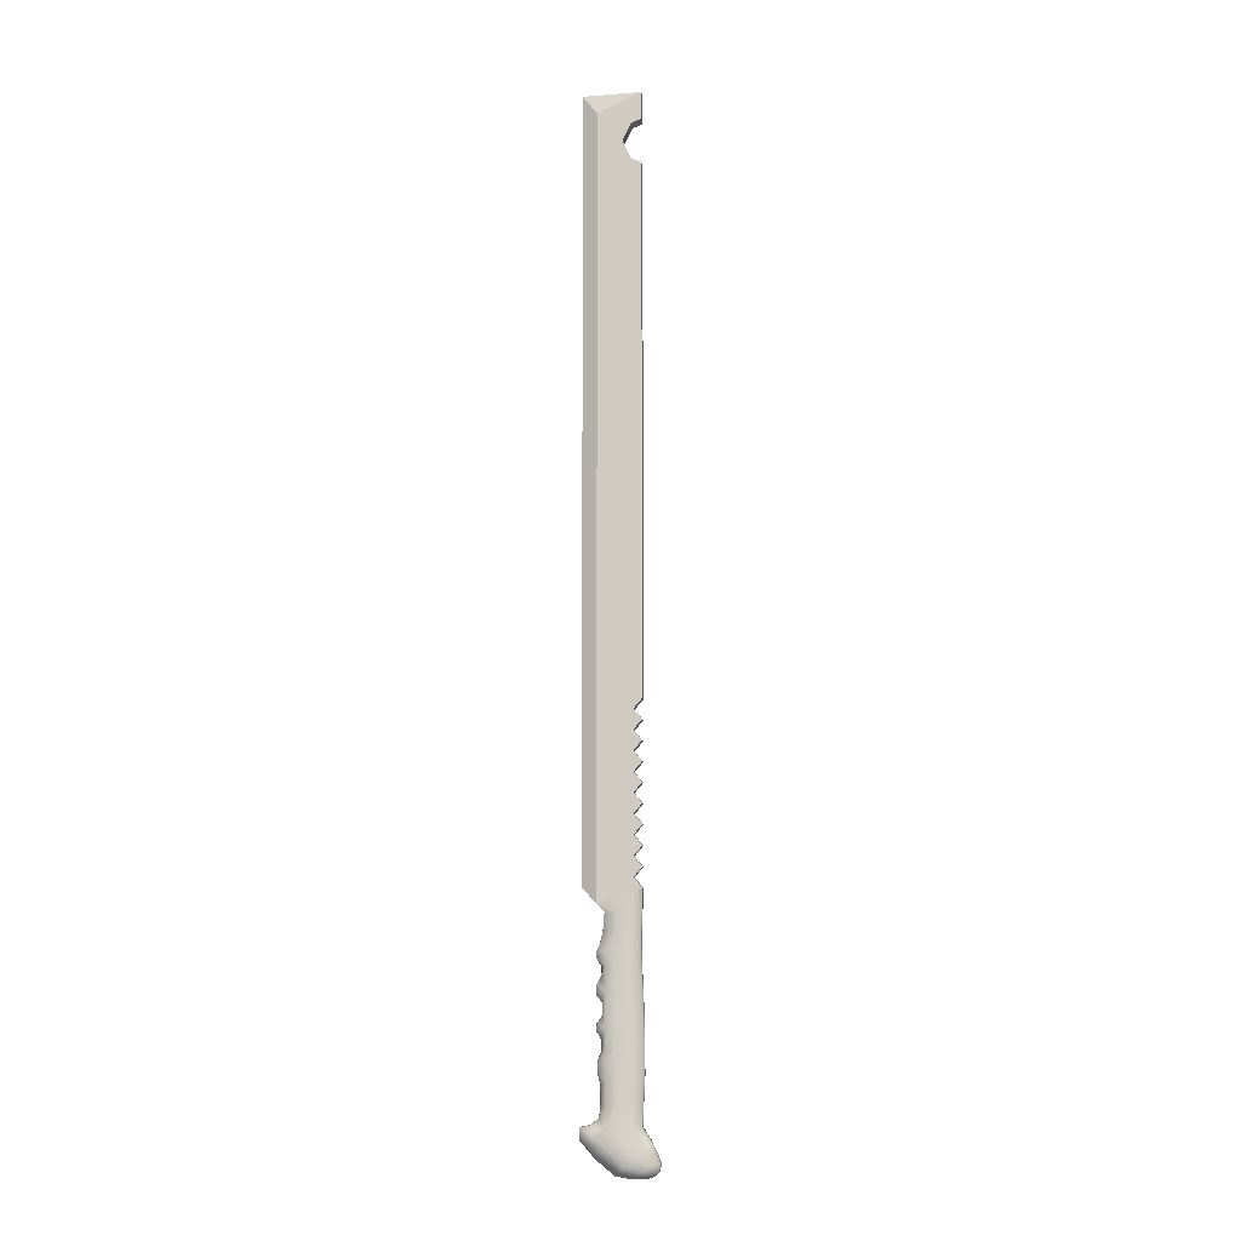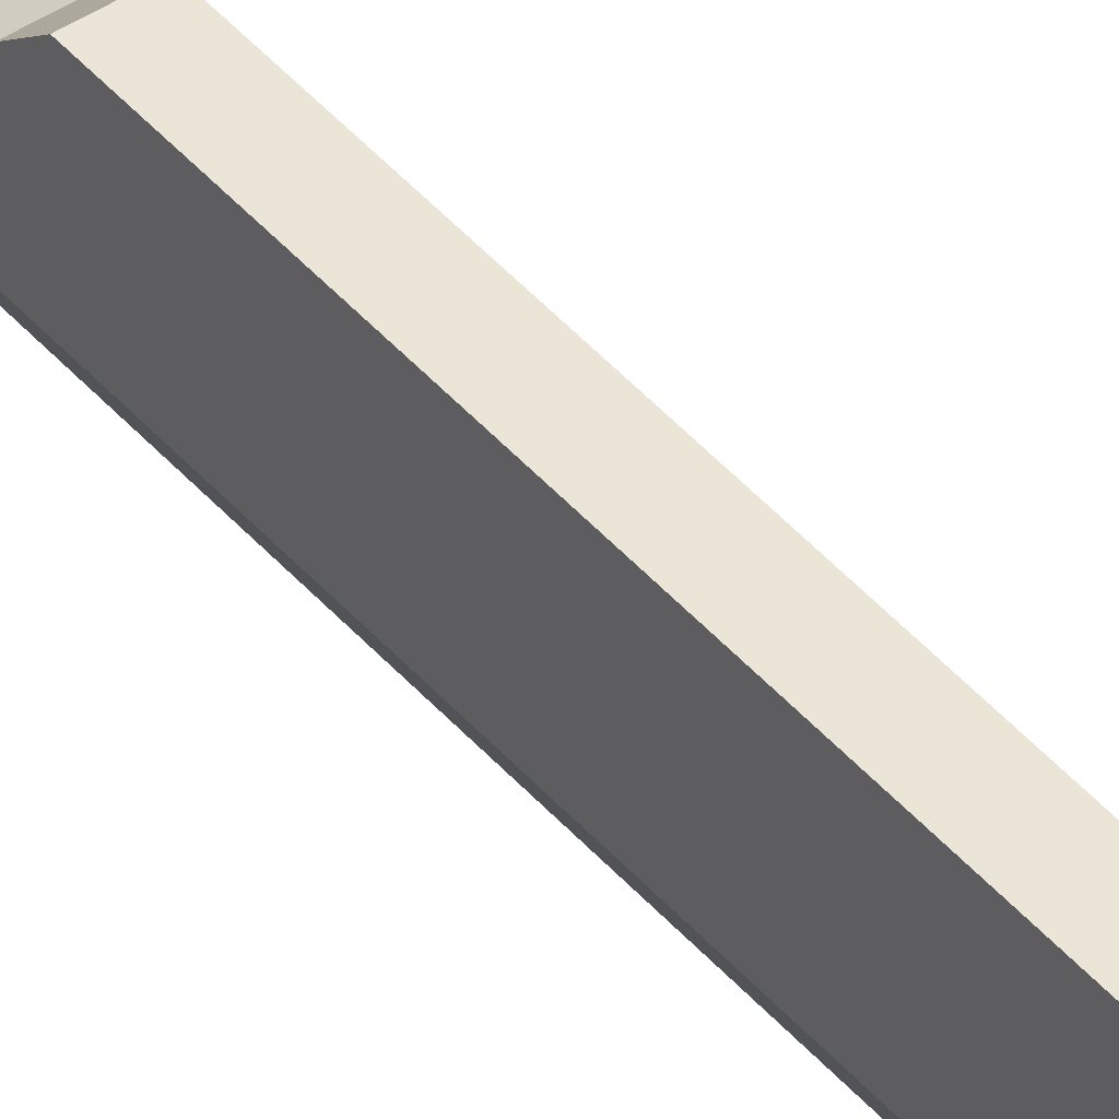
<metadata>
{"format":"obj","ext":"obj","renderer":"f3d","projection":"perspective","resolution":1024,"background":"white","views":[{"elev":-7.0,"azim":-85.1,"up":"+Y"},{"elev":44.0,"azim":142.6,"up":"+Z"}]}
</metadata>
<code>
g SeparateMesh_Avatar_Female_Size02_Anbi_Model_AnbiWeapon_CompanyB_Blade_Fire01
v -0.004971 -0.532 0.134
v -0.005317 -0.5332 0.118
v -0.009117 -0.5254 0.1273
v -0.004976 -0.3714 0.1267
v -0.008108 -0.3724 0.1177
v -0.008642 -0.344 0.1178
v -0.005544 -0.3427 0.1252
v -0.00493 -0.4128 0.1278
v -0.008161 -0.4159 0.1187
v -0.005015 -0.4437 0.1279
v -0.0083 -0.4444 0.1188
v -0.008867 -0.3185 0.1179
v -0.005898 -0.319 0.1251
v -0.005545 -0.4696 0.1268
v -0.005817 -0.4884 0.1259
v -0.01033 -0.4904 0.1175
v -0.009188 -0.4703 0.1184
v -0.006047 -0.5009 0.1339
v -0.01017 -0.5066 0.127
v -0.004292 -0.4873 0.07977
v -0.01055 -0.4968 0.08321
v -0.004315 -0.4892 0.07032
v -0.009168 -0.3735 0.1024
v -0.009662 -0.4196 0.103
v -0.008769 -0.4021 0.09403
v -0.009804 -0.4451 0.1041
v -0.008485 -0.4338 0.09421
v -0.009028 -0.2864 0.1017
v -0.009301 -0.3002 0.1028
v -0.007057 -0.2924 0.08515
v -0.01153 -0.4921 0.1027
v -0.01237 -0.5015 0.1097
v -0.01204 -0.5026 0.08983
v -0.009881 -0.4899 0.09261
v -0.008667 -0.4215 0.0941
v -0.005863 -0.5192 0.1424
v -0.009113 -0.5206 0.1355
v -1.93e-06 -0.4437 0.1285
v -1.947e-06 -0.4696 0.1272
v -1.874e-06 -0.3427 0.1258
v -1.899e-06 -0.3714 0.1273
v -0.006235 -0.3012 0.1258
v -1.832e-06 -0.3012 0.1264
v -1.85e-06 -0.319 0.1256
v -1.913e-06 -0.4128 0.1284
v -1.936e-06 -0.4887 0.06953
v -1.936e-06 -0.4868 0.07935
v -0.005425 -0.3162 0.09114
v -1.832e-06 -0.3162 0.09041
v -1.813e-06 -0.2991 0.09176
v -0.00713 -0.2991 0.09245
v -0.006155 -0.3342 0.08523
v -1.85e-06 -0.3342 0.0845
v -1.849e-06 -0.3282 0.08763
v -0.005324 -0.3282 0.08836
v -0.004055 -0.3482 0.09005
v -1.863e-06 -0.3482 0.08932
v -1.857e-06 -0.3406 0.08462
v -0.006061 -0.3406 0.08534
v -0.005072 -0.364 0.08559
v -1.879e-06 -0.364 0.08486
v -1.868e-06 -0.3546 0.08949
v -0.004003 -0.3546 0.09022
v -0.004767 -0.3799 0.09028
v -1.886e-06 -0.3799 0.08956
v -1.885e-06 -0.373 0.08456
v -0.00504 -0.373 0.08528
v -0.004747 -0.391 0.09036
v -1.889e-06 -0.391 0.08963
v -0.004994 -0.4052 0.08558
v -1.9e-06 -0.4052 0.08486
v -1.898e-06 -0.3984 0.08505
v -0.004994 -0.3984 0.08578
v -0.00504 -0.4318 0.08611
v -1.915e-06 -0.4318 0.08538
v -1.909e-06 -0.4222 0.08926
v -0.00366 -0.4222 0.08999
v -0.005073 -0.441 0.08633
v -1.917e-06 -0.441 0.08561
v -0.003762 -0.4575 0.08897
v -0.004102 -0.4694 0.08899
v -1.925e-06 -0.4694 0.08826
v -1.923e-06 -0.4575 0.08824
v -0.004218 -0.4808 0.08771
v -1.941e-06 -0.4808 0.08698
v -0.003648 -0.4124 0.08992
v -1.901e-06 -0.4124 0.0892
v -0.003736 -0.4507 0.08871
v -1.922e-06 -0.4507 0.08798
v -0.004458 -0.5002 0.07042
v -1.944e-06 -0.5002 0.06969
v -0.004688 -0.5156 0.08374
v -1.963e-06 -0.5164 0.08347
v -0.004875 -0.5267 0.1407
v -2.007e-06 -0.5273 0.1413
v -2.003e-06 -0.5326 0.1347
v -1.98e-06 -0.5009 0.1347
v -1.996e-06 -0.5192 0.1431
v -1.997e-06 -0.5339 0.118
v -0.004943 -0.5304 0.1017
v -1.991e-06 -0.5313 0.1014
v -1.967e-06 -0.4884 0.1262
v -0.008921 -0.3693 0.09451
v -0.009715 -0.3462 0.1026
v -0.008936 -0.3352 0.09411
v -0.009803 -0.318 0.1027
v -0.008607 -0.4506 0.09467
v -0.009386 -0.4702 0.09458
v -0.01097 -0.4702 0.1039
v -0.008695 -0.3007 0.1176
v -0.008921 -0.2812 0.1173
v -0.007428 -0.2783 0.1266
v -0.01292 -0.5105 0.09906
v -0.01241 -0.5142 0.1186
v -0.01183 -0.5224 0.1093
v -0.009088 -0.3477 0.09426
v 0.004967 -0.532 0.134
v 0.009113 -0.5254 0.1273
v 0.005313 -0.5332 0.118
v 0.004972 -0.3714 0.1267
v 0.00554 -0.3427 0.1252
v 0.008638 -0.344 0.1178
v 0.008104 -0.3724 0.1177
v 0.004926 -0.4128 0.1278
v 0.008154 -0.4146 0.1187
v 0.005011 -0.4437 0.1279
v 0.008296 -0.4444 0.1188
v 0.005894 -0.319 0.1251
v 0.008863 -0.3185 0.1179
v 0.005542 -0.4696 0.1268
v 0.009185 -0.4703 0.1184
v 0.01033 -0.4904 0.1175
v 0.005813 -0.4884 0.1259
v 0.006043 -0.5009 0.1339
v 0.01017 -0.5066 0.127
v 0.004289 -0.4873 0.07977
v 0.004311 -0.4892 0.07032
v 0.01055 -0.4968 0.08321
v 0.009165 -0.3735 0.1022
v 0.008765 -0.4021 0.09403
v 0.009647 -0.4163 0.103
v 0.00851 -0.4384 0.09421
v 0.0098 -0.4451 0.1041
v 0.009024 -0.2864 0.1017
v 0.007052 -0.2924 0.08515
v 0.009395 -0.3002 0.1029
v 0.01153 -0.4921 0.1027
v 0.01203 -0.5026 0.08983
v 0.01236 -0.5015 0.1097
v 0.009877 -0.4899 0.09261
v 0.008658 -0.42 0.0941
v 0.005859 -0.5192 0.1424
v 0.009109 -0.5206 0.1355
v 0.007423 -0.2783 0.1266
v 0.006232 -0.3012 0.1258
v -1.832e-06 -0.3012 0.1264
v -1.947e-06 -0.4696 0.1272
v -1.93e-06 -0.4437 0.1285
v -1.899e-06 -0.3714 0.1273
v -1.874e-06 -0.3427 0.1258
v -1.85e-06 -0.319 0.1256
v -1.913e-06 -0.4128 0.1284
v -1.936e-06 -0.4868 0.07935
v -1.936e-06 -0.4887 0.06953
v 0.005422 -0.3162 0.09114
v 0.007126 -0.2991 0.09245
v -1.813e-06 -0.2991 0.09176
v -1.832e-06 -0.3162 0.09041
v 0.006151 -0.3342 0.08523
v 0.00532 -0.3282 0.08836
v -1.849e-06 -0.3282 0.08763
v -1.85e-06 -0.3342 0.0845
v 0.004051 -0.3482 0.09005
v 0.006058 -0.3406 0.08534
v -1.857e-06 -0.3406 0.08462
v -1.863e-06 -0.3482 0.08932
v 0.005069 -0.364 0.08559
v 0.003999 -0.3546 0.09022
v -1.868e-06 -0.3546 0.08949
v -1.879e-06 -0.364 0.08486
v 0.004763 -0.3799 0.09028
v 0.005037 -0.373 0.08528
v -1.885e-06 -0.373 0.08456
v -1.886e-06 -0.3799 0.08956
v 0.004743 -0.391 0.09036
v -1.889e-06 -0.391 0.08963
v 0.00499 -0.4052 0.08558
v 0.00499 -0.3984 0.08578
v -1.898e-06 -0.3984 0.08505
v -1.9e-06 -0.4052 0.08486
v 0.005036 -0.4318 0.08611
v 0.003656 -0.4222 0.08999
v -1.909e-06 -0.4222 0.08926
v -1.915e-06 -0.4318 0.08538
v 0.00507 -0.441 0.08633
v -1.917e-06 -0.441 0.08561
v 0.003759 -0.4575 0.08897
v -1.923e-06 -0.4575 0.08824
v -1.925e-06 -0.4694 0.08826
v 0.004099 -0.4694 0.08899
v 0.004214 -0.4808 0.08771
v -1.941e-06 -0.4808 0.08698
v 0.003644 -0.4124 0.08992
v -1.901e-06 -0.4124 0.0892
v 0.003732 -0.4507 0.08871
v -1.922e-06 -0.4507 0.08798
v 0.004454 -0.5002 0.07042
v -1.944e-06 -0.5002 0.06969
v 0.004684 -0.5156 0.08374
v -1.963e-06 -0.5164 0.08347
v 0.004871 -0.5267 0.1407
v -2.003e-06 -0.5326 0.1347
v -2.007e-06 -0.5273 0.1413
v -1.996e-06 -0.5192 0.1431
v -1.98e-06 -0.5009 0.1347
v -1.997e-06 -0.5339 0.118
v 0.004939 -0.5304 0.1017
v -1.991e-06 -0.5313 0.1014
v -1.967e-06 -0.4884 0.1262
v 0.008902 -0.372 0.09451
v 0.009711 -0.3462 0.1026
v 0.008932 -0.3352 0.09411
v 0.0098 -0.318 0.1027
v 0.008603 -0.4506 0.09467
v 0.009382 -0.4702 0.09458
v 0.01097 -0.4702 0.1039
v -1.813e-06 -0.2991 0.09176
v 0.007126 -0.2991 0.09245
v 0.007052 -0.2924 0.08515
v 0.008917 -0.2812 0.1173
v 0.008594 -0.3007 0.1177
v 0.01292 -0.5105 0.09906
v 0.01183 -0.5224 0.1093
v 0.0124 -0.5142 0.1186
v 0.009084 -0.3477 0.09426
v -0.007057 -0.2924 0.08515
v -0.00713 -0.2991 0.09245
v 0.007423 -0.2783 0.1266
v 0.007423 -0.2783 0.1266
v -0.007428 -0.2783 0.1266
v -0.008921 -0.2812 0.1173
v 0.008917 -0.2812 0.1173
v 0.009024 -0.2864 0.1017
v -0.009028 -0.2864 0.1017
v -0.007057 -0.2924 0.08515
v 0.007052 -0.2924 0.08515
v -1.805e-06 -0.2775 0.07105
v -1.779e-06 -0.2365 0.07104
v -0.007428 -0.2459 0.08516
v -0.007428 -0.2924 0.08515
v -0.007428 -0.2594 0.1266
v -0.007428 -0.2685 0.1187
v -0.007428 -0.2499 0.1187
v -0.007428 -0.2783 0.1266
v -0.007428 -0.2924 0.08515
v -1.805e-06 -0.2775 0.07105
v 0.007423 -0.2924 0.08515
v 0.007423 -0.2451 0.08516
v -1.779e-06 -0.2365 0.07104
v 0.007423 -0.2688 0.1187
v 0.007423 -0.2594 0.1266
v 0.007423 -0.2499 0.1187
v 0.007423 -0.2924 0.08515
v 0.007423 -0.2783 0.1266
v -0.007427 0.4417 0.08526
v -0.007427 0.4613 0.1266
v -0.007427 0.4356 0.1266
v -0.007427 0.4313 0.1168
v -1.36e-06 0.4613 0.07087
v 0.007424 0.4613 0.1266
v -0.007427 0.4613 0.1266
v -0.007427 0.4417 0.08526
v -1.36e-06 0.4613 0.07087
v -0.007427 0.4613 0.1266
v -0.007428 -0.108 0.1266
v -0.007427 0.3933 0.1266
v 0.007424 0.3933 0.1266
v 0.007423 -0.108 0.1266
v -0.007427 0.3976 0.1168
v -0.007427 0.4144 0.1087
v 0.007424 0.4144 0.1087
v 0.007424 0.3976 0.1168
v -0.007427 0.4313 0.1168
v 0.007424 0.4313 0.1168
v 0.007424 0.3933 0.1266
v -0.007427 0.3933 0.1266
v -0.007427 0.4144 0.1087
v -0.007428 -0.2121 0.1187
v -0.007428 -0.1931 0.1187
v -0.007428 -0.2026 0.1266
v -0.007428 -0.231 0.1187
v -0.007428 -0.2215 0.1266
v -0.007428 -0.2405 0.1266
v -0.007428 -0.1742 0.1187
v -0.007428 -0.1837 0.1266
v -0.007428 -0.1553 0.1187
v -0.007428 -0.1364 0.1187
v -0.007428 -0.1459 0.1266
v -0.007428 -0.1553 0.1187
v -0.007428 -0.1648 0.1266
v -0.007428 -0.1364 0.1187
v -0.007428 -0.1175 0.1187
v -0.007428 -0.1269 0.1266
v -0.007427 0.3976 0.1168
v -0.007428 -0.1175 0.1187
v -0.007428 -0.108 0.1266
v -0.007427 0.3933 0.1266
v -0.007428 -0.2499 0.1187
v -0.007428 -0.2405 0.1266
v 0.007423 -0.2405 0.1266
v 0.007423 -0.2499 0.1187
v -0.007428 -0.2405 0.1266
v -0.007428 -0.231 0.1187
v 0.007423 -0.231 0.1187
v 0.007423 -0.2405 0.1266
v 0.007423 -0.2121 0.1187
v 0.007423 -0.2215 0.1266
v -0.007428 -0.2215 0.1266
v -0.007428 -0.2121 0.1187
v 0.007424 0.4417 0.08526
v 0.007424 0.4313 0.1168
v 0.007424 0.4356 0.1266
v 0.007424 0.4613 0.1266
v 0.007424 0.4356 0.1266
v -0.007427 0.4356 0.1266
v -0.007427 0.4613 0.1266
v 0.007424 0.4613 0.1266
v 0.007424 0.4417 0.08526
v 0.007424 0.4613 0.1266
v -1.36e-06 0.4613 0.07087
v -0.007427 0.4356 0.1266
v 0.007424 0.4356 0.1266
v 0.007424 0.4144 0.1087
v 0.007423 -0.2121 0.1187
v 0.007423 -0.2026 0.1266
v 0.007423 -0.1931 0.1187
v 0.007423 -0.231 0.1187
v 0.007423 -0.2215 0.1266
v 0.007423 -0.2405 0.1266
v 0.007423 -0.1931 0.1187
v 0.007423 -0.1837 0.1266
v 0.007423 -0.1742 0.1187
v 0.007423 -0.1553 0.1187
v 0.007423 -0.1459 0.1266
v 0.007423 -0.1364 0.1187
v 0.007423 -0.1742 0.1187
v 0.007423 -0.1648 0.1266
v 0.007423 -0.1269 0.1266
v 0.007423 -0.1175 0.1187
v 0.007424 0.3976 0.1168
v 0.007424 0.3933 0.1266
v 0.007423 -0.108 0.1266
v 0.007423 -0.2783 0.1266
v -0.007428 -0.2783 0.1266
v -0.007428 -0.2685 0.1187
v 0.007423 -0.2688 0.1187
v -0.007428 -0.2685 0.1187
v -0.007428 -0.2594 0.1266
v 0.007423 -0.2594 0.1266
v 0.007423 -0.2688 0.1187
v 0.007423 -0.2499 0.1187
v 0.007423 -0.2594 0.1266
v -0.007428 -0.2594 0.1266
v -0.007428 -0.2499 0.1187
v 0.007423 -0.2215 0.1266
v 0.007423 -0.231 0.1187
v -0.007428 -0.231 0.1187
v -0.007428 -0.2215 0.1266
v 0.007423 -0.2026 0.1266
v 0.007423 -0.2121 0.1187
v -0.007428 -0.2121 0.1187
v -0.007428 -0.2026 0.1266
v -0.007428 -0.1931 0.1187
v 0.007423 -0.1931 0.1187
v 0.007423 -0.2026 0.1266
v -0.007428 -0.2026 0.1266
v 0.007423 -0.1931 0.1187
v -0.007428 -0.1931 0.1187
v -0.007428 -0.1837 0.1266
v 0.007423 -0.1837 0.1266
v -0.007428 -0.1837 0.1266
v -0.007428 -0.1742 0.1187
v 0.007423 -0.1742 0.1187
v 0.007423 -0.1837 0.1266
v -0.007428 -0.1742 0.1187
v -0.007428 -0.1648 0.1266
v 0.007423 -0.1648 0.1266
v 0.007423 -0.1742 0.1187
v 0.007423 -0.1648 0.1266
v -0.007428 -0.1648 0.1266
v -0.007428 -0.1553 0.1187
v 0.007423 -0.1553 0.1187
v -0.007428 -0.1553 0.1187
v -0.007428 -0.1459 0.1266
v 0.007423 -0.1459 0.1266
v 0.007423 -0.1553 0.1187
v 0.007423 -0.1364 0.1187
v 0.007423 -0.1459 0.1266
v -0.007428 -0.1459 0.1266
v -0.007428 -0.1364 0.1187
v -0.007428 -0.1364 0.1187
v -0.007428 -0.1269 0.1266
v 0.007423 -0.1269 0.1266
v 0.007423 -0.1364 0.1187
v -0.007428 -0.1175 0.1187
v 0.007423 -0.1175 0.1187
v 0.007423 -0.1269 0.1266
v -0.007428 -0.1269 0.1266
v 0.007423 -0.108 0.1266
v 0.007423 -0.1175 0.1187
v -0.007428 -0.1175 0.1187
v -0.007428 -0.108 0.1266
v -0.007428 -0.2924 0.08515
v 0.007423 -0.2924 0.08515
v -1.805e-06 -0.2775 0.07105
v -0.007428 -0.1743 0.08517
v -0.007427 0.4417 0.08526
v -0.007428 -0.1743 0.08517
v -1.74e-06 -0.1734 0.07102
v -1.36e-06 0.4613 0.07087
v -1.74e-06 -0.1734 0.07102
v 0.007423 -0.1739 0.08517
v 0.007424 0.4417 0.08526
v -1.36e-06 0.4613 0.07087
v 0.007423 -0.1739 0.08517
v 0.007423 -0.1739 0.08517
v 0.007423 -0.2121 0.1187
v 0.007423 -0.1931 0.1187
v 0.007423 -0.1742 0.1187
v -0.007428 -0.2459 0.08516
v 0.007423 -0.2451 0.08516
v 0.007423 -0.2451 0.08516
v 0.007423 -0.2688 0.1187
v 0.007423 -0.2499 0.1187
v 0.007423 -0.231 0.1187
v -0.007428 -0.1553 0.1187
v -0.007428 -0.1175 0.1187
v -0.007428 -0.1364 0.1187
g SeparateMesh_Avatar_Female_Size02_Anbi_Model_AnbiWeapon_CompanyB_Blade_Fire01_0
f 3 2 1
f 6 5 4
f 7 6 4
f 5 9 8
f 4 5 8
f 9 11 10
f 8 9 10
f 12 6 7
f 13 12 7
f 16 15 14
f 17 16 14
f 16 19 18
f 15 16 18
f 22 21 20
f 25 24 23
f 27 26 24
f 30 29 28
f 33 32 31
f 33 31 21
f 34 21 31
f 25 35 24
f 19 37 36
f 18 19 36
f 38 10 14
f 39 38 14
f 41 40 7
f 4 41 7
f 43 42 13
f 44 43 13
f 45 41 4
f 8 45 4
f 38 45 8
f 10 38 8
f 47 46 22
f 20 47 22
f 50 49 48
f 51 50 48
f 54 53 52
f 55 54 52
f 58 57 56
f 59 58 56
f 62 61 60
f 63 62 60
f 66 65 64
f 67 66 64
f 65 69 68
f 64 65 68
f 72 71 70
f 73 72 70
f 76 75 74
f 77 76 74
f 75 79 78
f 74 75 78
f 82 81 80
f 83 82 80
f 82 85 84
f 81 82 84
f 85 47 20
f 84 85 20
f 61 66 67
f 60 61 67
f 57 62 63
f 56 57 63
f 53 58 59
f 52 53 59
f 69 72 73
f 68 69 73
f 71 87 86
f 70 71 86
f 87 76 77
f 86 87 77
f 79 89 88
f 78 79 88
f 46 91 90
f 22 46 90
f 91 93 92
f 90 91 92
f 96 95 94
f 1 96 94
f 98 97 18
f 36 98 18
f 99 96 1
f 2 99 1
f 93 101 100
f 92 93 100
f 97 102 15
f 18 97 15
f 95 98 36
f 94 95 36
f 36 37 94
f 67 103 60
f 104 103 23
f 55 105 48
f 52 59 105
f 48 105 106
f 73 25 68
f 70 86 25
f 70 25 73
f 103 25 23
f 74 78 27
f 83 80 88
f 89 83 88
f 80 107 88
f 108 81 84
f 34 108 84
f 107 109 26
f 108 109 107
f 107 26 27
f 49 54 55
f 48 49 55
f 52 105 55
f 105 104 106
f 111 110 42
f 112 111 42
f 106 29 51
f 48 106 51
f 44 13 7
f 40 44 7
f 12 13 42
f 110 12 42
f 39 14 15
f 102 39 15
f 11 17 14
f 10 11 14
f 5 6 104
f 23 5 104
f 9 5 23
f 24 9 23
f 11 9 24
f 26 11 24
f 6 12 106
f 104 6 106
f 31 16 17
f 109 31 17
f 32 19 16
f 110 111 28
f 29 110 28
f 106 12 110
f 29 106 110
f 17 11 26
f 109 17 26
f 92 113 33
f 90 33 21
f 37 3 1
f 78 107 27
f 114 32 113
f 115 114 113
f 114 19 32
f 31 32 16
f 115 113 100
f 100 113 92
f 115 2 3
f 99 2 100
f 101 99 100
f 114 3 37
f 109 108 34
f 31 109 34
f 20 21 34
f 81 108 107
f 80 81 107
f 100 2 115
f 113 32 33
f 116 105 59
f 68 25 103
f 86 35 25
f 104 116 103
f 84 20 34
f 90 21 22
f 92 33 90
f 114 115 3
f 94 37 1
f 19 114 37
f 105 116 104
f 63 116 56
f 56 116 59
f 103 116 63
f 67 64 103
f 64 68 103
f 77 35 86
f 27 24 35
f 74 35 77
f 27 35 74
f 88 107 78
f 119 118 117
f 122 121 120
f 123 122 120
f 123 120 124
f 125 123 124
f 125 124 126
f 127 125 126
f 129 128 121
f 122 129 121
f 132 131 130
f 133 132 130
f 132 133 134
f 135 132 134
f 138 137 136
f 141 140 139
f 143 142 141
f 146 145 144
f 149 148 147
f 147 148 138
f 138 150 147
f 151 140 141
f 135 134 152
f 153 135 152
f 156 155 154
f 158 157 130
f 126 158 130
f 159 120 121
f 160 159 121
f 156 161 128
f 155 156 128
f 162 124 120
f 159 162 120
f 158 126 124
f 162 158 124
f 163 136 137
f 164 163 137
f 167 166 165
f 168 167 165
f 171 170 169
f 172 171 169
f 175 174 173
f 176 175 173
f 179 178 177
f 180 179 177
f 183 182 181
f 184 183 181
f 184 181 185
f 186 184 185
f 189 188 187
f 190 189 187
f 193 192 191
f 194 193 191
f 194 191 195
f 196 194 195
f 199 198 197
f 200 199 197
f 199 200 201
f 202 199 201
f 202 201 136
f 163 202 136
f 180 177 182
f 183 180 182
f 176 173 178
f 179 176 178
f 172 169 174
f 175 172 174
f 186 185 188
f 189 186 188
f 190 187 203
f 204 190 203
f 204 203 192
f 193 204 192
f 196 195 205
f 206 196 205
f 164 137 207
f 208 164 207
f 208 207 209
f 210 208 209
f 212 117 211
f 213 212 211
f 214 152 134
f 215 214 134
f 216 119 117
f 212 216 117
f 210 209 217
f 218 210 217
f 215 134 133
f 219 215 133
f 213 211 152
f 214 213 152
f 153 152 211
f 220 182 177
f 220 221 139
f 222 170 165
f 174 169 222
f 222 165 223
f 140 188 185
f 203 187 140
f 140 187 188
f 140 220 139
f 195 191 142
f 198 206 205
f 197 198 205
f 224 197 205
f 225 150 201
f 200 225 201
f 226 224 143
f 226 225 224
f 143 224 142
f 168 165 170
f 171 168 170
f 222 169 170
f 221 222 223
f 229 228 227
f 230 154 155
f 231 230 155
f 223 165 166
f 146 223 166
f 161 160 121
f 128 161 121
f 129 231 155
f 128 129 155
f 157 219 133
f 130 157 133
f 127 126 130
f 131 127 130
f 123 139 221
f 122 123 221
f 125 141 139
f 123 125 139
f 127 143 141
f 125 127 141
f 122 221 223
f 129 122 223
f 147 226 131
f 132 147 131
f 135 149 132
f 231 146 144
f 230 231 144
f 223 146 231
f 129 223 231
f 131 226 143
f 127 131 143
f 232 209 148
f 148 207 138
f 118 153 117
f 224 195 142
f 234 233 232
f 149 234 232
f 135 234 149
f 149 147 132
f 232 233 217
f 232 217 209
f 119 233 118
f 216 218 217
f 119 216 217
f 118 234 153
f 226 147 150
f 225 226 150
f 138 136 150
f 200 197 224
f 225 200 224
f 119 217 233
f 149 232 148
f 222 235 174
f 140 185 220
f 151 203 140
f 235 221 220
f 136 201 150
f 138 207 137
f 148 209 207
f 233 234 118
f 153 211 117
f 234 135 153
f 235 222 221
f 235 178 173
f 235 173 174
f 235 177 178
f 235 220 177
f 181 182 220
f 185 181 220
f 151 192 203
f 141 142 151
f 151 191 192
f 151 142 191
f 224 205 195
f 237 236 227
f 236 229 227
f 42 43 112
f 112 43 238
f 241 240 239
f 242 241 239
f 241 242 243
f 244 241 243
f 245 244 243
f 246 245 243
f 51 29 30
f 166 145 146
f 249 248 247
f 250 249 247
f 253 252 251
f 255 254 252
f 258 257 256
f 259 258 256
f 262 261 260
f 260 264 263
f 267 266 265
f 268 267 265
f 271 270 269
f 274 273 272
f 277 276 275
f 278 277 275
f 281 280 279
f 282 281 279
f 281 284 283
f 280 281 283
f 279 286 285
f 282 279 285
f 287 268 265
f 290 289 288
f 292 288 291
f 293 291 253
f 295 294 289
f 298 297 296
f 300 299 294
f 303 302 301
f 287 305 304
f 304 305 306
f 307 304 306
f 310 309 308
f 311 310 308
f 314 313 312
f 315 314 312
f 318 317 316
f 319 318 316
f 322 321 320
f 323 322 320
f 326 325 324
f 327 326 324
f 330 329 328
f 284 332 331
f 283 284 331
f 321 333 320
f 336 335 334
f 334 338 337
f 337 339 262
f 342 341 340
f 345 344 343
f 343 347 346
f 349 348 345
f 349 333 350
f 349 350 351
f 352 349 351
f 355 354 353
f 356 355 353
f 359 358 357
f 360 359 357
f 363 362 361
f 364 363 361
f 367 366 365
f 368 367 365
f 371 370 369
f 372 371 369
f 375 374 373
f 376 375 373
f 379 378 377
f 380 379 377
f 383 382 381
f 384 383 381
f 387 386 385
f 388 387 385
f 391 390 389
f 392 391 389
f 395 394 393
f 396 395 393
f 399 398 397
f 400 399 397
f 403 402 401
f 404 403 401
f 407 406 405
f 408 407 405
f 411 410 409
f 412 411 409
f 349 320 333
f 415 414 413
f 287 265 305
f 60 103 63
f 299 416 294
f 419 418 417
f 420 419 417
f 423 422 421
f 424 423 421
f 343 346 425
f 289 416 288
f 428 427 426
f 294 416 289
f 429 428 426
f 430 255 252
f 431 260 263
f 253 430 252
f 248 249 418
f 419 248 418
f 422 258 259
f 421 422 259
f 434 433 432
f 291 430 253
f 435 434 432
f 288 430 291
f 427 435 432
f 416 430 288
f 426 427 432
f 438 437 436
f 265 416 305
f 305 416 299
f 320 349 425
f 349 345 425
f 345 343 425

</code>
